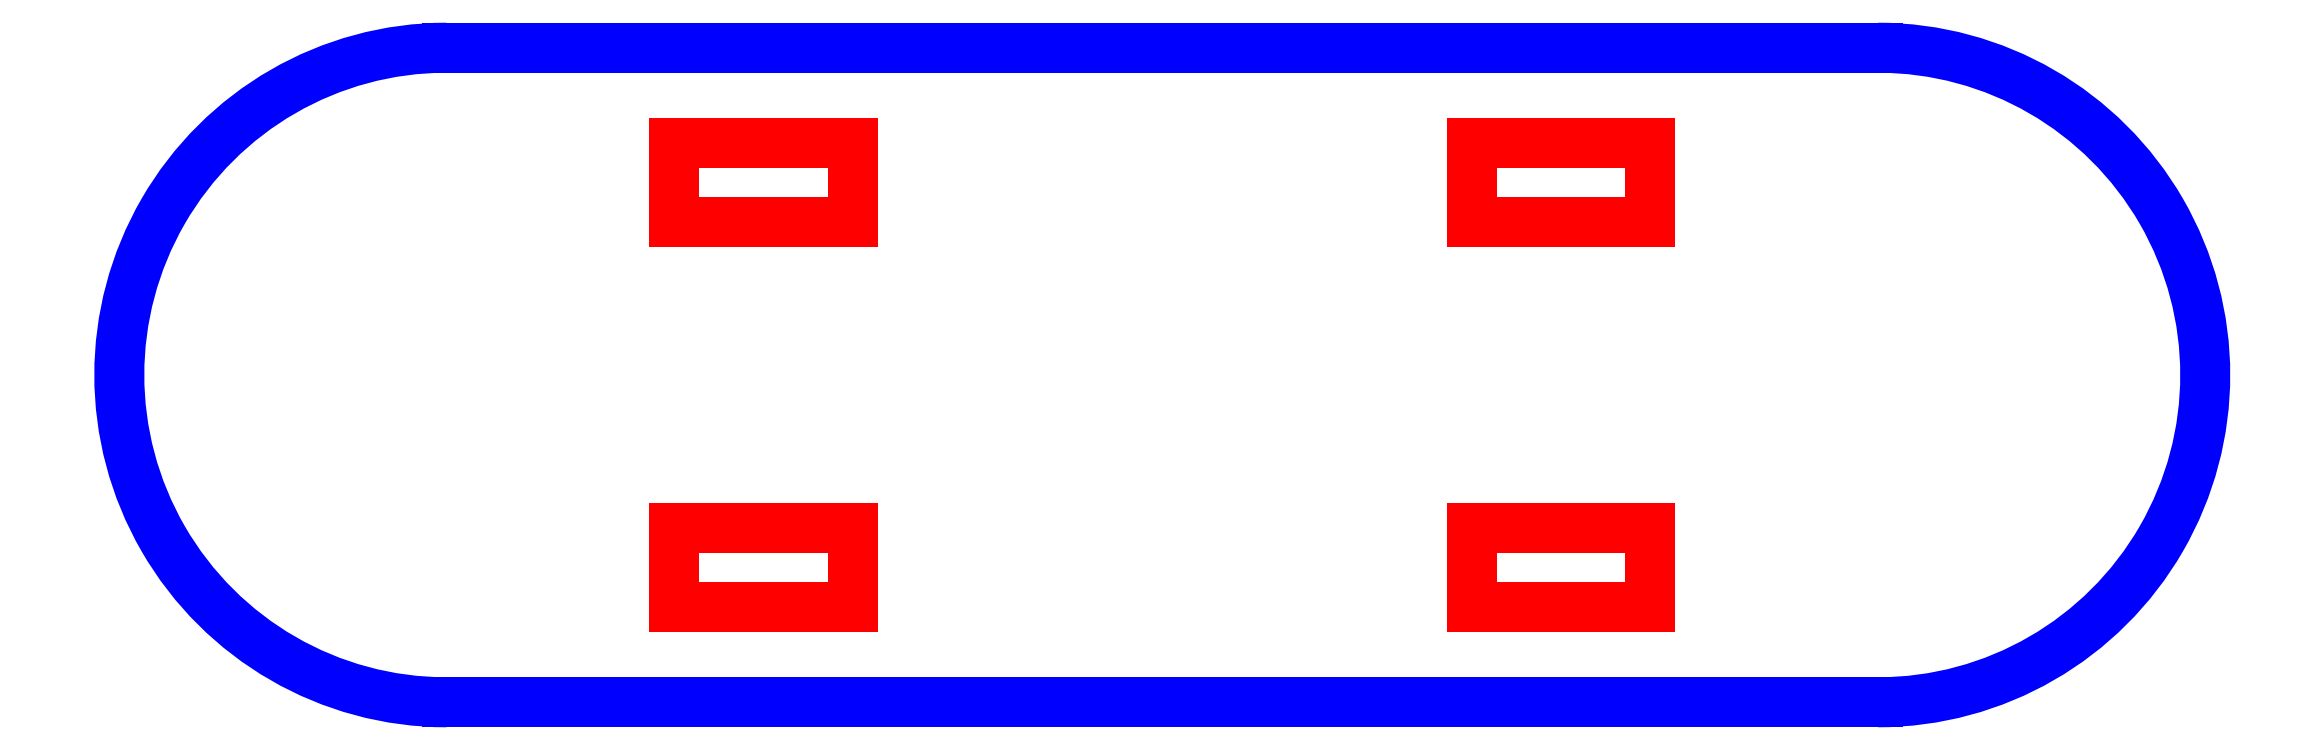
<metadata>
{"format":"dxf","ext":"dxf","renderer":"ezdxf+matplotlib","layout":"modelspace","background":"white","min_lineweight":24,"dpi":150}
</metadata>
<code>
0
SECTION
2
ENTITIES
0
LINE
8
CUTOUTS
10
18.75
20
-5.875
30
0
11
18.75
21
-8.925
31
0
0
LINE
8
CUTOUTS
10
18.75
20
-8.925
30
0
11
11.9
21
-8.925
31
0
0
LINE
8
CUTOUTS
10
11.9
20
-8.925
30
0
11
11.9
21
-5.875
31
0
0
LINE
8
CUTOUTS
10
11.9
20
-5.875
30
0
11
18.75
21
-5.875
31
0
0
LINE
8
CUTOUTS
10
-18.75
20
-8.925
30
0
11
-18.75
21
-5.875
31
0
0
LINE
8
CUTOUTS
10
-18.75
20
-5.875
30
0
11
-11.9
21
-5.875
31
0
0
LINE
8
CUTOUTS
10
-11.9
20
-5.875
30
0
11
-11.9
21
-8.925
31
0
0
LINE
8
CUTOUTS
10
-11.9
20
-8.925
30
0
11
-18.75
21
-8.925
31
0
0
LINE
8
CUTOUTS
10
-18.75
20
8.925
30
0
11
-11.9
21
8.925
31
0
0
LINE
8
CUTOUTS
10
-11.9
20
8.925
30
0
11
-11.9
21
5.875
31
0
0
LINE
8
CUTOUTS
10
-11.9
20
5.875
30
0
11
-18.75
21
5.875
31
0
0
LINE
8
CUTOUTS
10
-18.75
20
5.875
30
0
11
-18.75
21
8.925
31
0
0
LINE
8
CUTOUTS
10
11.9
20
8.925
30
0
11
18.75
21
8.925
31
0
0
LINE
8
CUTOUTS
10
18.75
20
8.925
30
0
11
18.75
21
5.875
31
0
0
LINE
8
CUTOUTS
10
18.75
20
5.875
30
0
11
11.9
21
5.875
31
0
0
LINE
8
CUTOUTS
10
11.9
20
5.875
30
0
11
11.9
21
8.925
31
0
0
LINE
8
PERIMETER
10
27.5
20
12.58
30
0
11
-27.5
21
12.57
31
0
0
ARC
8
PERIMETER
10
-27.5
20
-1.162e-15
30
0
40
12.58
210
0
220
-0
230
1
50
90
51
270
0
LINE
8
PERIMETER
10
-27.5
20
-12.58
30
0
11
27.5
21
-12.57
31
0
0
ARC
8
PERIMETER
10
27.5
20
2.455e-15
30
0
40
12.58
210
0
220
0
230
1
50
-90
51
90
0
ENDSEC
0
EOF

</code>
